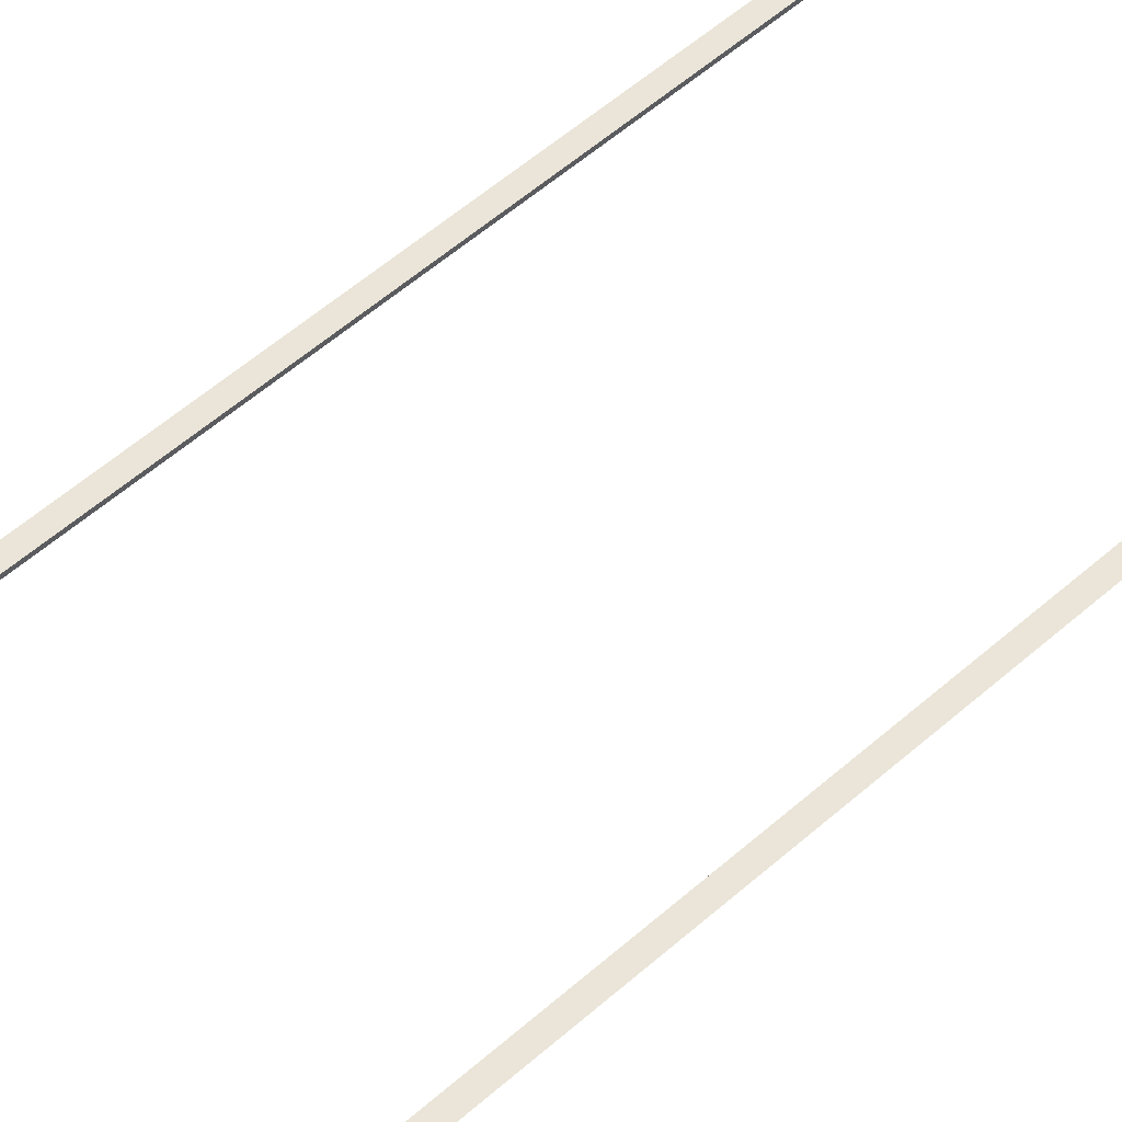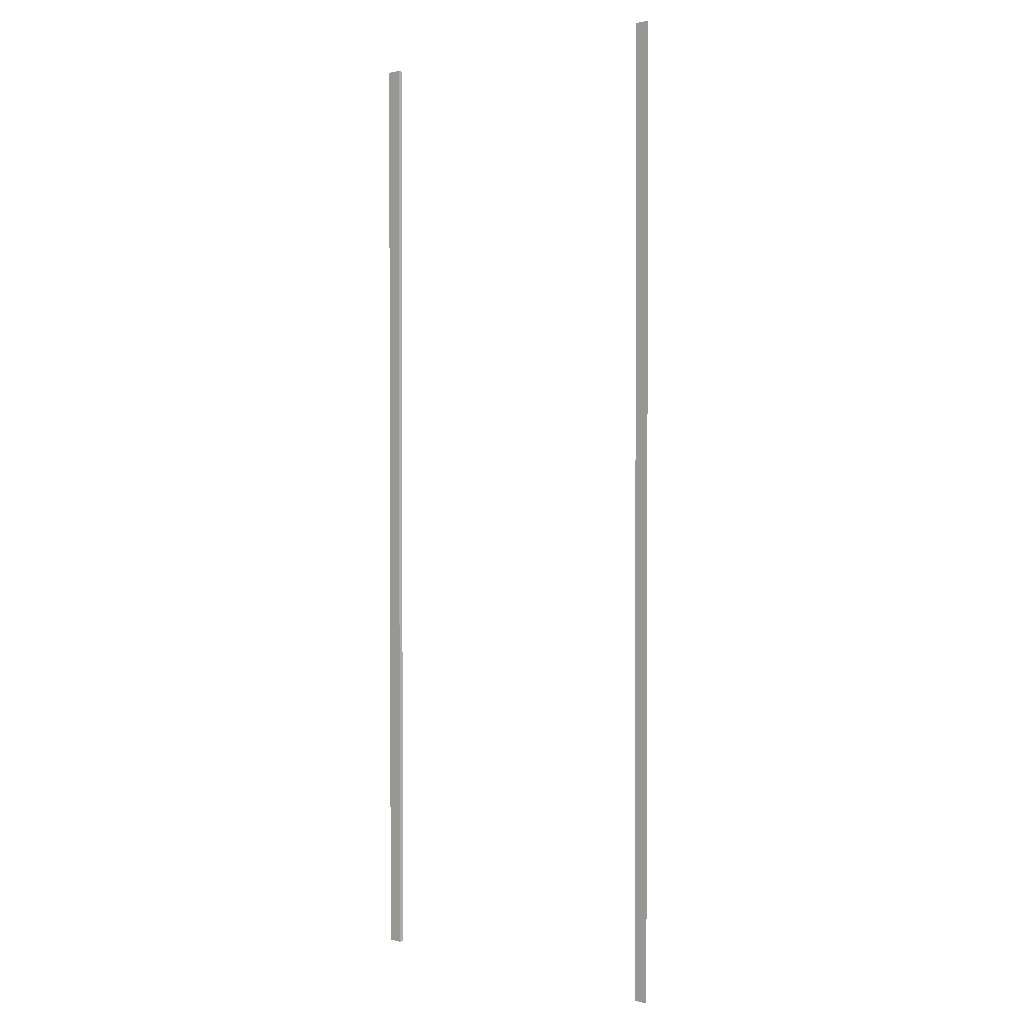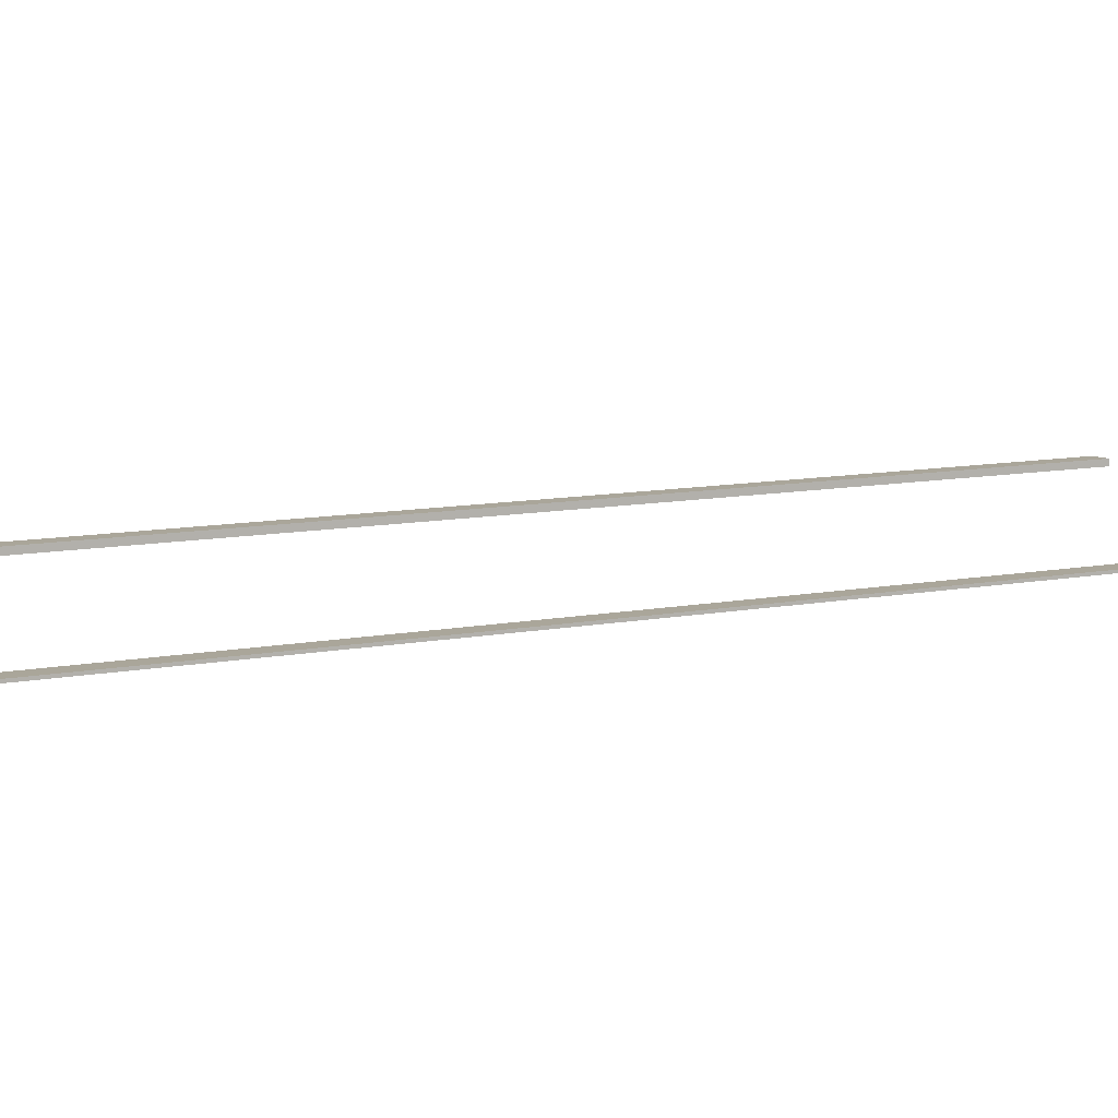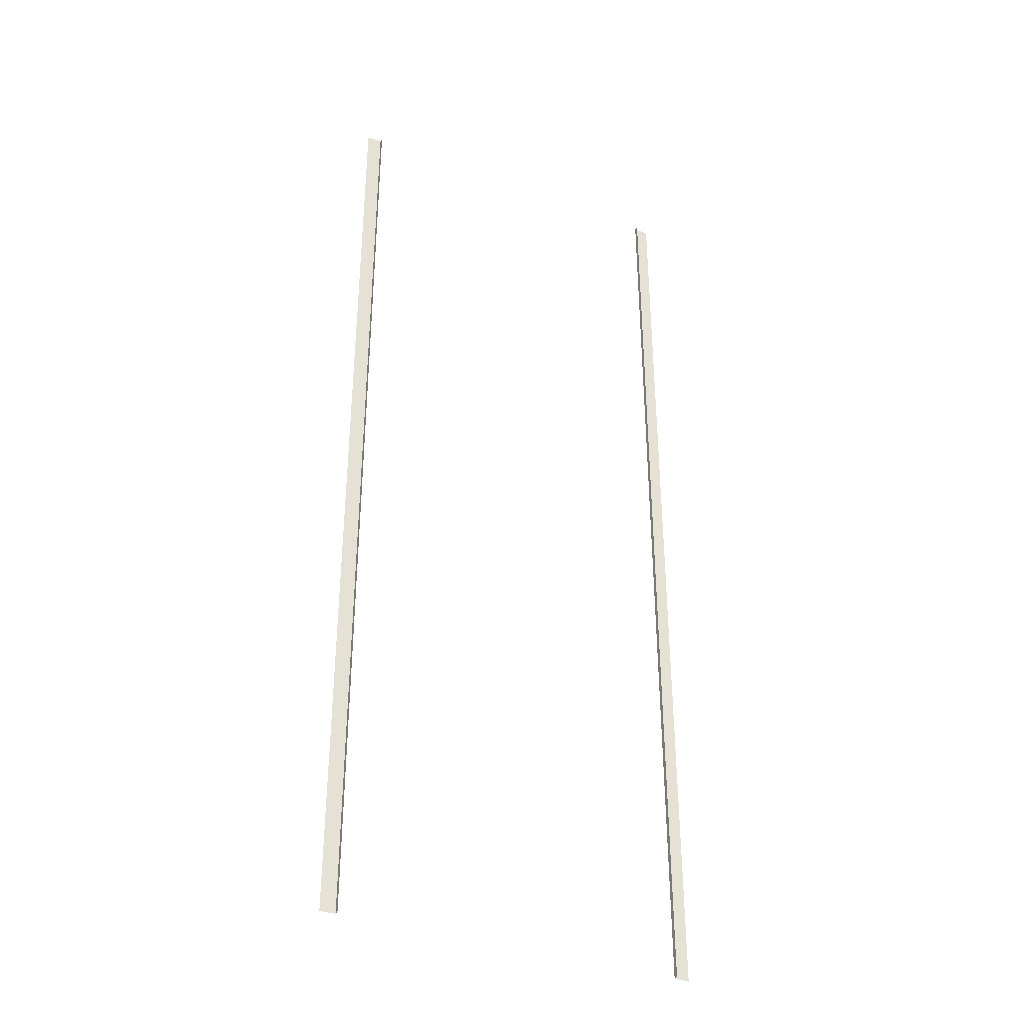
<metadata>
{"format":"obj","ext":"obj","renderer":"f3d","projection":"perspective","resolution":1024,"background":"white","views":[{"elev":59.0,"azim":48.3,"up":"+Y"},{"elev":1.6,"azim":-136.9,"up":"+Z"},{"elev":7.8,"azim":-123.0,"up":"+Y"},{"elev":-35.9,"azim":-25.5,"up":"+Z"}]}
</metadata>
<code>
v  11.2 -0.3 2.909
v  11.2 0 2.909
v  11.2 0 -0
v  11.2 -0.3 -0
v  -12.2 0 2.909
v  -11.2 0 2.909
v  -11.2 0 -0
v  -12.2 0 -0
v  12.2 0 2.909
v  12.2 0 -0
v  -11.2 -0.3 2.909
v  -11.2 -0.3 -0
v  11.2 -0.3 -29.09
v  11.2 0 -29.09
v  11.2 0 -32
v  11.2 -0.3 -32
v  11.2 -0.3 -26.18
v  11.2 0 -26.18
v  11.2 -0.3 -23.27
v  11.2 0 -23.27
v  11.2 -0.3 -20.36
v  11.2 0 -20.36
v  11.2 -0.3 -17.45
v  11.2 0 -17.45
v  11.2 -0.3 -14.55
v  11.2 0 -14.55
v  11.2 -0.3 -11.64
v  11.2 0 -11.64
v  11.2 -0.3 -8.727
v  11.2 0 -8.727
v  11.2 -0.3 -5.818
v  11.2 0 -5.818
v  11.2 -0.3 -2.909
v  11.2 0 -2.909
v  11.2 0 29.09
v  11.2 -0.3 29.09
v  11.2 -0.3 32
v  11.2 0 32
v  11.2 0 26.18
v  11.2 -0.3 26.18
v  11.2 0 23.27
v  11.2 -0.3 23.27
v  11.2 0 20.36
v  11.2 -0.3 20.36
v  11.2 0 17.45
v  11.2 -0.3 17.45
v  11.2 0 14.55
v  11.2 -0.3 14.55
v  11.2 0 11.64
v  11.2 -0.3 11.64
v  11.2 0 8.727
v  11.2 -0.3 8.727
v  11.2 0 5.818
v  11.2 -0.3 5.818
v  -12.2 0 -29.09
v  -11.2 0 -29.09
v  -11.2 0 -32
v  -12.2 0 -32
v  -12.2 0 -26.18
v  -11.2 0 -26.18
v  -12.2 0 -23.27
v  -11.2 0 -23.27
v  -12.2 0 -20.36
v  -11.2 0 -20.36
v  -12.2 0 -17.45
v  -11.2 0 -17.45
v  -12.2 0 -14.55
v  -11.2 0 -14.55
v  -12.2 0 -11.64
v  -11.2 0 -11.64
v  -12.2 0 -8.727
v  -11.2 0 -8.727
v  -12.2 0 -5.818
v  -11.2 0 -5.818
v  -12.2 0 -2.909
v  -11.2 0 -2.909
v  -11.2 0 29.09
v  -12.2 0 29.09
v  -12.2 0 32
v  -11.2 0 32
v  -11.2 0 26.18
v  -12.2 0 26.18
v  -11.2 0 23.27
v  -12.2 0 23.27
v  -11.2 0 20.36
v  -12.2 0 20.36
v  -11.2 0 17.45
v  -12.2 0 17.45
v  -11.2 0 14.55
v  -12.2 0 14.55
v  -11.2 0 11.64
v  -12.2 0 11.64
v  -11.2 0 8.727
v  -12.2 0 8.727
v  -11.2 0 5.818
v  -12.2 0 5.818
v  12.2 0 -29.09
v  12.2 0 -32
v  12.2 0 -26.18
v  12.2 0 -23.27
v  12.2 0 -20.36
v  12.2 0 -17.45
v  12.2 0 -14.55
v  12.2 0 -11.64
v  12.2 0 -8.727
v  12.2 0 -5.818
v  12.2 0 -2.909
v  12.2 0 29.09
v  12.2 0 32
v  12.2 0 26.18
v  12.2 0 23.27
v  12.2 0 20.36
v  12.2 0 17.45
v  12.2 0 14.55
v  12.2 0 11.64
v  12.2 0 8.727
v  12.2 0 5.818
v  -11.2 -0.3 -29.09
v  -11.2 -0.3 -32
v  -11.2 -0.3 -26.18
v  -11.2 -0.3 -23.27
v  -11.2 -0.3 -20.36
v  -11.2 -0.3 -17.45
v  -11.2 -0.3 -14.55
v  -11.2 -0.3 -11.64
v  -11.2 -0.3 -8.727
v  -11.2 -0.3 -5.818
v  -11.2 -0.3 -2.909
v  -11.2 -0.3 29.09
v  -11.2 -0.3 32
v  -11.2 -0.3 26.18
v  -11.2 -0.3 23.27
v  -11.2 -0.3 20.36
v  -11.2 -0.3 17.45
v  -11.2 -0.3 14.55
v  -11.2 -0.3 11.64
v  -11.2 -0.3 8.727
v  -11.2 -0.3 5.818
g Parking001
f 1 2 3 4
f 5 6 7 8
f 2 9 10 3
f 6 11 12 7
f 13 14 15 16
f 17 18 14 13
f 19 20 18 17
f 21 22 20 19
f 23 24 22 21
f 25 26 24 23
f 27 28 26 25
f 29 30 28 27
f 31 32 30 29
f 33 34 32 31
f 4 3 34 33
f 35 36 37 38
f 39 40 36 35
f 41 42 40 39
f 43 44 42 41
f 45 46 44 43
f 47 48 46 45
f 49 50 48 47
f 51 52 50 49
f 53 54 52 51
f 2 1 54 53
f 55 56 57 58
f 59 60 56 55
f 61 62 60 59
f 63 64 62 61
f 65 66 64 63
f 67 68 66 65
f 69 70 68 67
f 71 72 70 69
f 73 74 72 71
f 75 76 74 73
f 8 7 76 75
f 77 78 79 80
f 81 82 78 77
f 83 84 82 81
f 85 86 84 83
f 87 88 86 85
f 89 90 88 87
f 91 92 90 89
f 93 94 92 91
f 95 96 94 93
f 6 5 96 95
f 14 97 98 15
f 18 99 97 14
f 20 100 99 18
f 22 101 100 20
f 24 102 101 22
f 26 103 102 24
f 28 104 103 26
f 30 105 104 28
f 32 106 105 30
f 34 107 106 32
f 3 10 107 34
f 108 35 38 109
f 110 39 35 108
f 111 41 39 110
f 112 43 41 111
f 113 45 43 112
f 114 47 45 113
f 115 49 47 114
f 116 51 49 115
f 117 53 51 116
f 9 2 53 117
f 56 118 119 57
f 60 120 118 56
f 62 121 120 60
f 64 122 121 62
f 66 123 122 64
f 68 124 123 66
f 70 125 124 68
f 72 126 125 70
f 74 127 126 72
f 76 128 127 74
f 7 12 128 76
f 129 77 80 130
f 131 81 77 129
f 132 83 81 131
f 133 85 83 132
f 134 87 85 133
f 135 89 87 134
f 136 91 89 135
f 137 93 91 136
f 138 95 93 137
f 11 6 95 138

</code>
